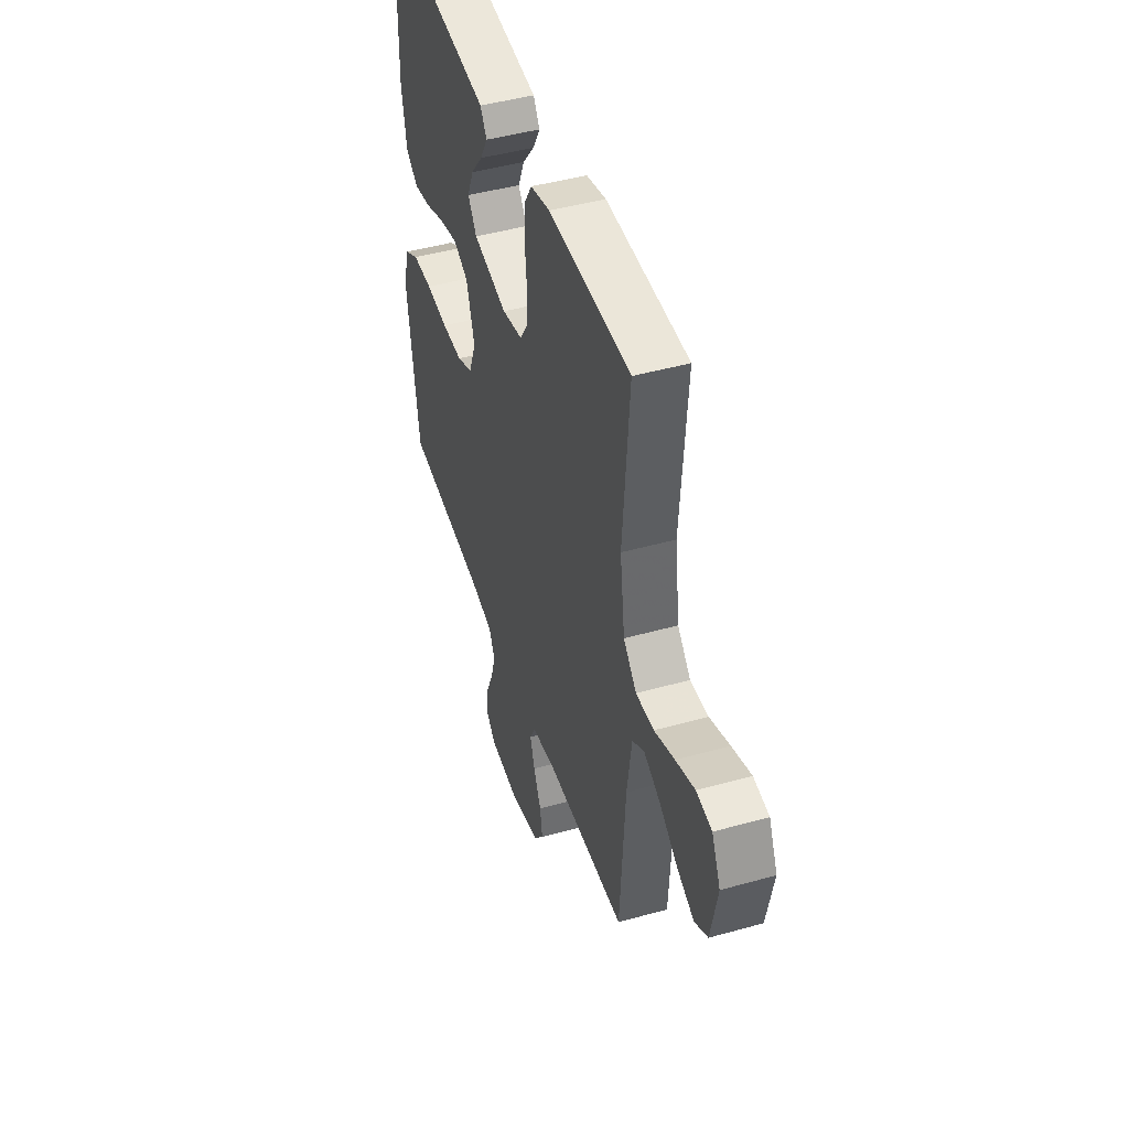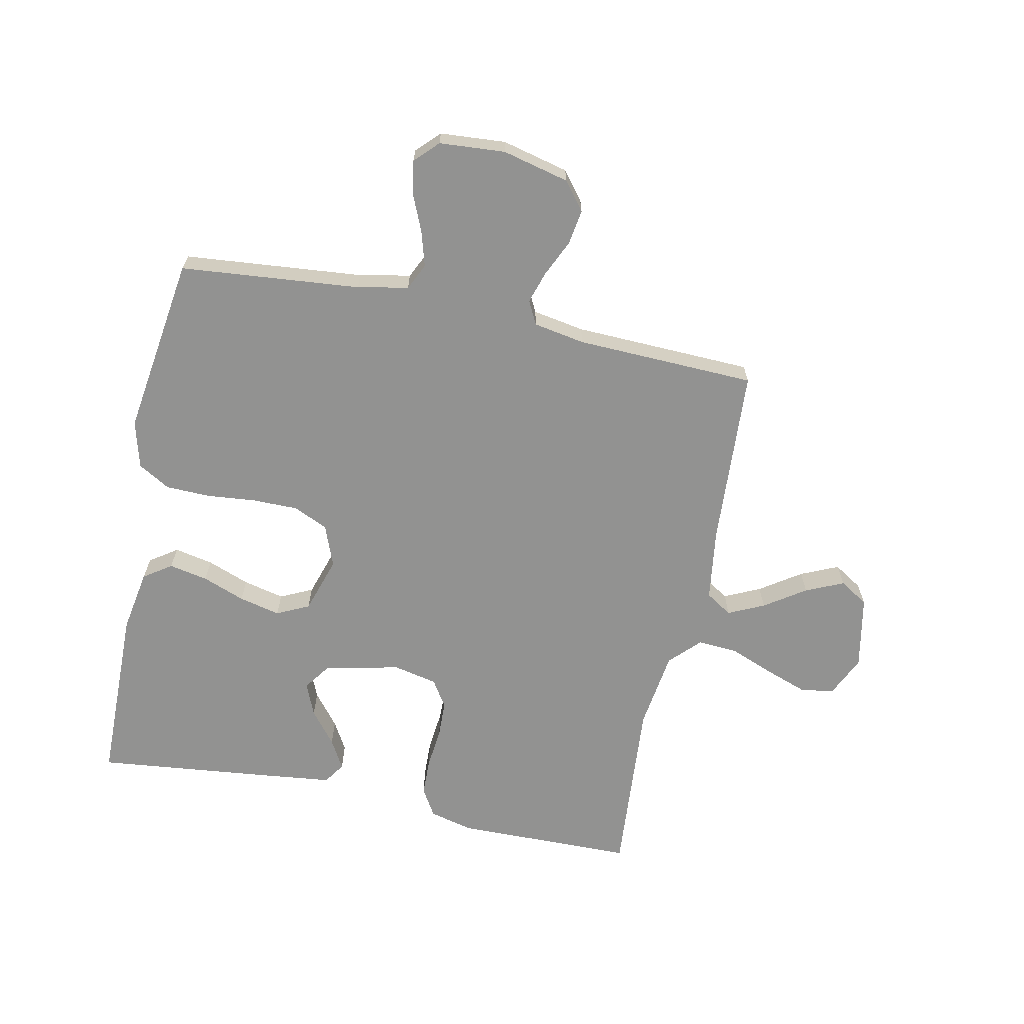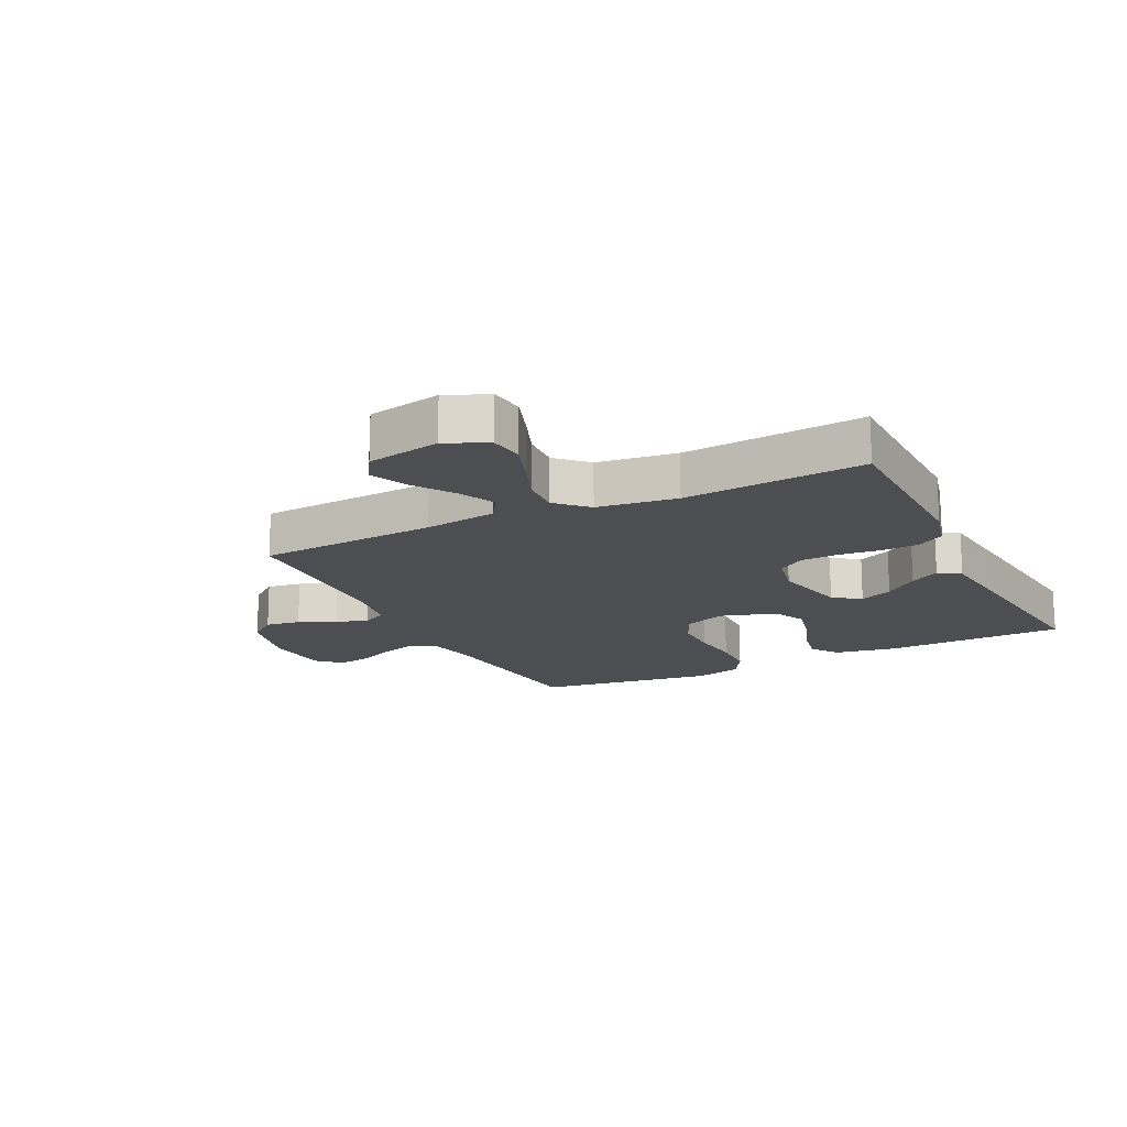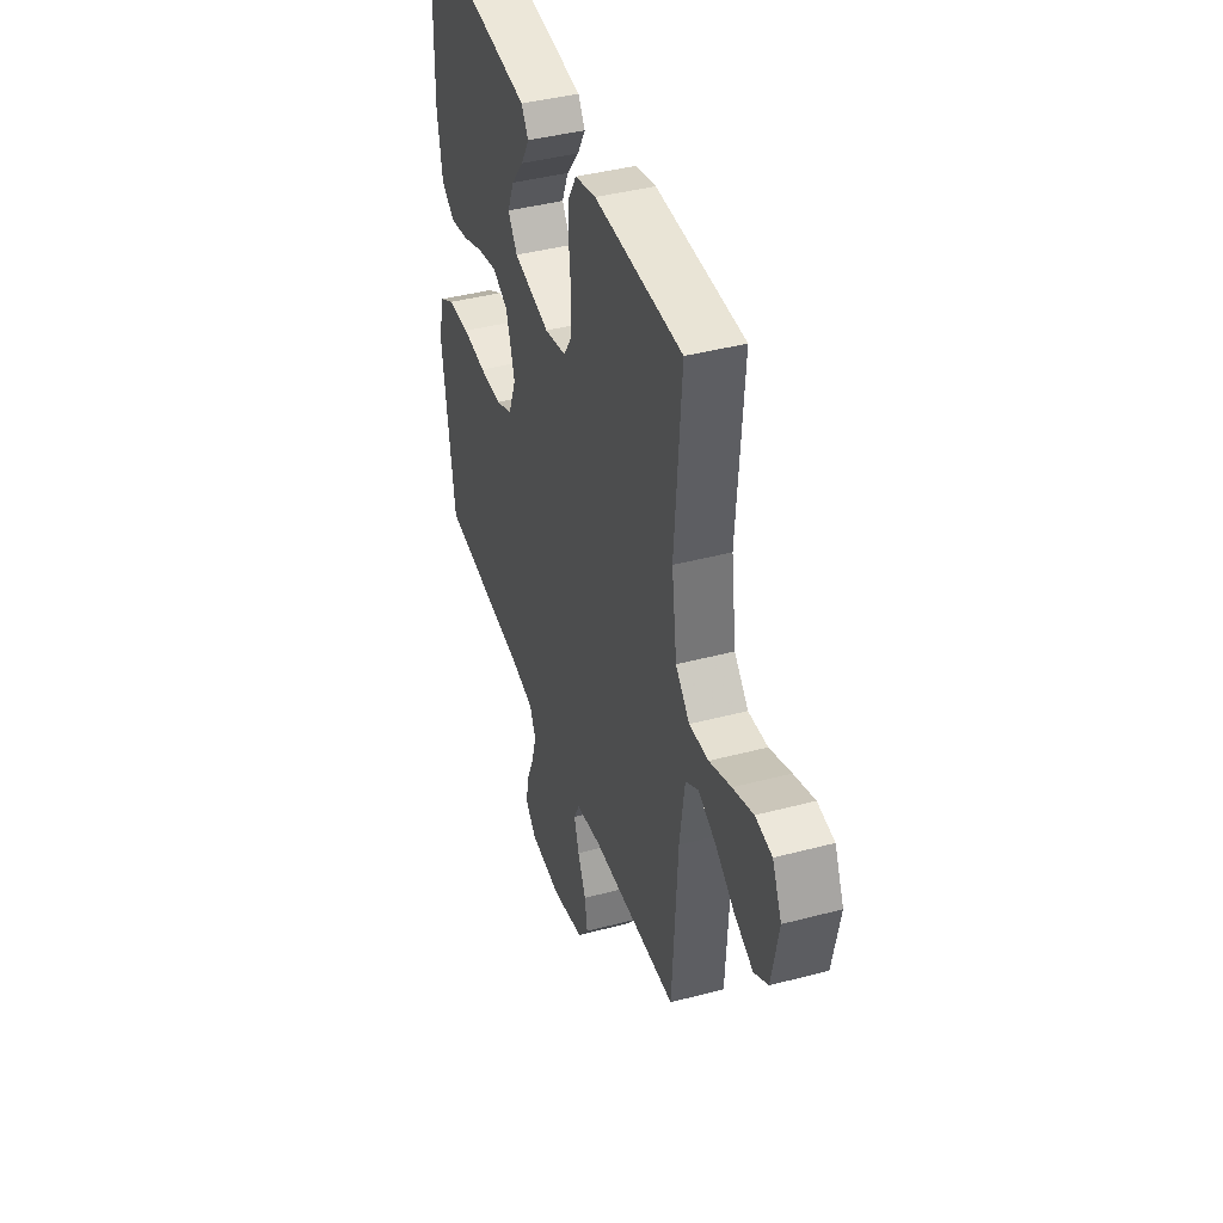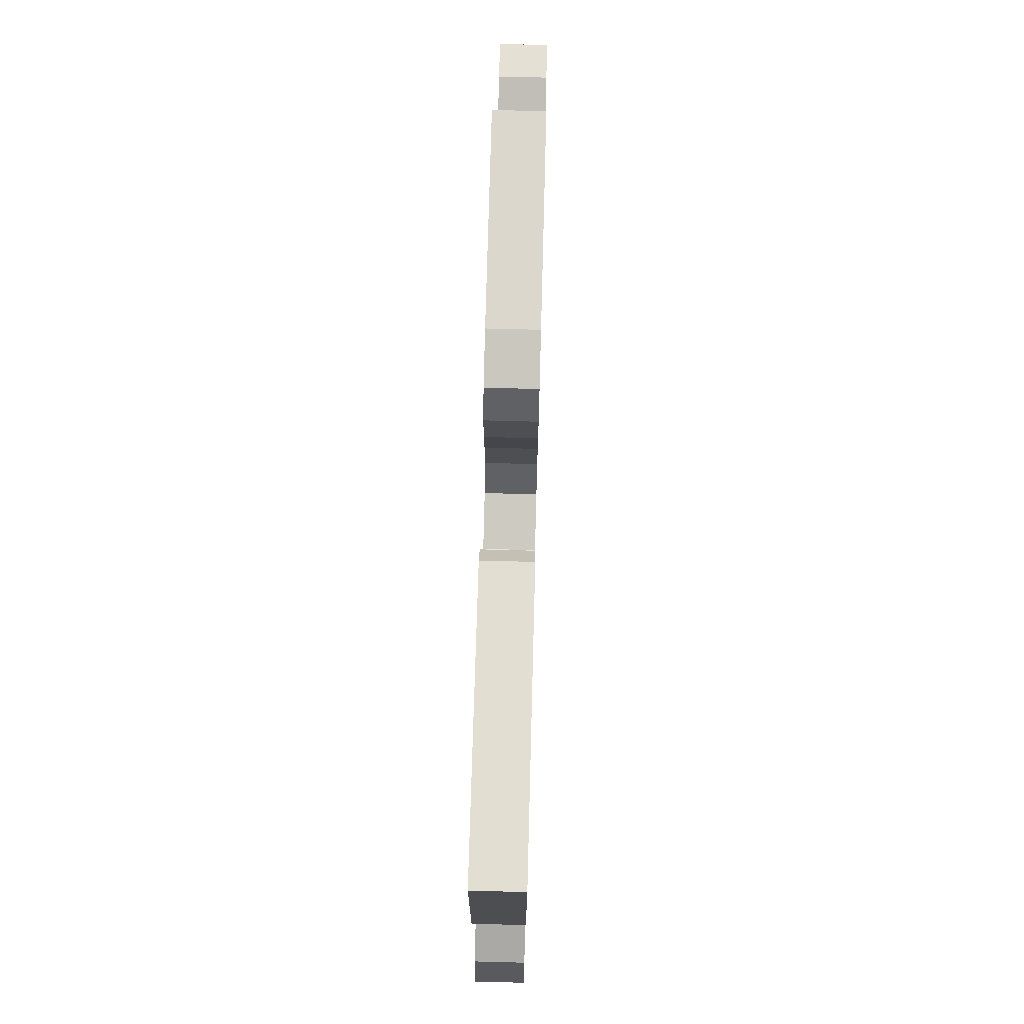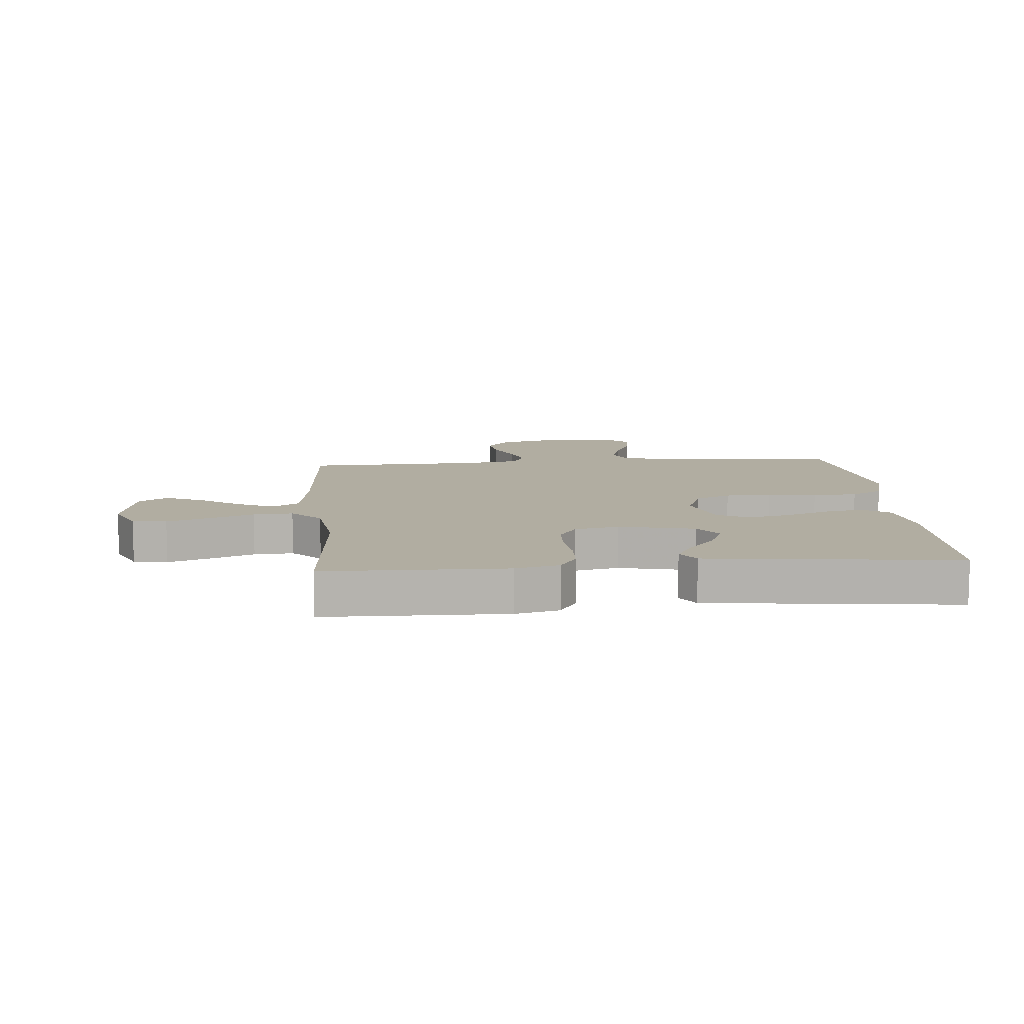
<metadata>
{"format":"obj","ext":"obj","renderer":"f3d","projection":"perspective","resolution":1024,"background":"white","views":[{"elev":45.9,"azim":-107.8,"up":"+Z"},{"elev":-66.2,"azim":168.2,"up":"+Y"},{"elev":-16.6,"azim":-63.6,"up":"+Y"},{"elev":41.5,"azim":-107.8,"up":"+Z"},{"elev":74.1,"azim":91.5,"up":"+Z"},{"elev":10.4,"azim":-4.7,"up":"+Y"}]}
</metadata>
<code>
v 0.5 0.07 -0.5
v 0.2 0.07 -0.528
v 0.115 0.07 -0.545
v 0.094 0.07 -0.589
v 0.111 0.07 -0.647
v 0.138 0.07 -0.71
v 0.147 0.07 -0.765
v 0.11 0.07 -0.803
v 0 0.07 -0.811
v -0.111 0.07 -0.784
v -0.148 0.07 -0.737
v -0.139 0.07 -0.679
v -0.111 0.07 -0.618
v -0.094 0.07 -0.564
v -0.114 0.07 -0.525
v -0.2 0.07 -0.51
v -0.5 0.07 -0.5
v -0.518 0.07 -0.2
v -0.535 0.07 -0.079
v -0.579 0.07 -0.051
v -0.639 0.07 -0.079
v -0.707 0.07 -0.125
v -0.77 0.07 -0.153
v -0.818 0.07 -0.123
v -0.842 0.07 0
v -0.81 0.07 0.069
v -0.753 0.07 0.077
v -0.683 0.07 0.052
v -0.609 0.07 0.023
v -0.543 0.07 0.019
v -0.495 0.07 0.068
v -0.477 0.07 0.2
v -0.5 0.07 0.5
v -0.2 0.07 0.504
v -0.128 0.07 0.486
v -0.1 0.07 0.44
v -0.098 0.07 0.377
v -0.105 0.07 0.309
v -0.103 0.07 0.247
v -0.074 0.07 0.202
v 0 0.07 0.186
v 0.126 0.07 0.214
v 0.158 0.07 0.259
v 0.135 0.07 0.314
v 0.091 0.07 0.369
v 0.063 0.07 0.418
v 0.087 0.07 0.454
v 0.2 0.07 0.467
v 0.5 0.07 0.5
v 0.505 0.07 0.2
v 0.487 0.07 0.096
v 0.441 0.07 0.064
v 0.376 0.07 0.077
v 0.305 0.07 0.104
v 0.236 0.07 0.12
v 0.182 0.07 0.094
v 0.152 0.07 0
v 0.179 0.07 -0.07
v 0.237 0.07 -0.096
v 0.313 0.07 -0.096
v 0.395 0.07 -0.088
v 0.469 0.07 -0.09
v 0.522 0.07 -0.121
v 0.543 0.07 -0.2
v 0.5 0 -0.5
v 0.2 0 -0.528
v 0.115 0 -0.545
v 0.094 0 -0.589
v 0.111 0 -0.647
v 0.138 0 -0.71
v 0.147 0 -0.765
v 0.11 0 -0.803
v 0 0 -0.811
v -0.111 0 -0.784
v -0.148 0 -0.737
v -0.139 0 -0.679
v -0.111 0 -0.618
v -0.094 0 -0.564
v -0.114 0 -0.525
v -0.2 0 -0.51
v -0.5 0 -0.5
v -0.518 0 -0.2
v -0.535 0 -0.079
v -0.579 0 -0.051
v -0.639 0 -0.079
v -0.707 0 -0.125
v -0.77 0 -0.153
v -0.818 0 -0.123
v -0.842 0 0
v -0.81 0 0.069
v -0.753 0 0.077
v -0.683 0 0.052
v -0.609 0 0.023
v -0.543 0 0.019
v -0.495 0 0.068
v -0.477 0 0.2
v -0.5 0 0.5
v -0.2 0 0.504
v -0.128 0 0.486
v -0.1 0 0.44
v -0.098 0 0.377
v -0.105 0 0.309
v -0.103 0 0.247
v -0.074 0 0.202
v 0 0 0.186
v 0.126 0 0.214
v 0.158 0 0.259
v 0.135 0 0.314
v 0.091 0 0.369
v 0.063 0 0.418
v 0.087 0 0.454
v 0.2 0 0.467
v 0.5 0 0.5
v 0.505 0 0.2
v 0.487 0 0.096
v 0.441 0 0.064
v 0.376 0 0.077
v 0.305 0 0.104
v 0.236 0 0.12
v 0.182 0 0.094
v 0.152 0 0
v 0.179 0 -0.07
v 0.237 0 -0.096
v 0.313 0 -0.096
v 0.395 0 -0.088
v 0.469 0 -0.09
v 0.522 0 -0.121
v 0.543 0 -0.2
f 63 64 1 2
f 60 61 62 63
f 59 60 63 2
f 58 59 2 3
f 57 58 3 4
f 51 52 53 54
f 51 54 55
f 50 51 55
f 49 50 55
f 48 49 55 56
f 44 45 46 47
f 43 44 47 48
f 35 36 37 38
f 35 38 39
f 32 33 34 35
f 31 32 35 39
f 30 31 39 40
f 26 27 28 29
f 24 25 26 29
f 24 29 30
f 21 22 23 24
f 20 21 24 30
f 19 20 30 40
f 16 17 18
f 15 16 18 19
f 10 11 12 13
f 10 13 14
f 9 10 14
f 8 9 14
f 5 6 7 8
f 4 5 8 14
f 57 4 14 15
f 43 48 56 57
f 42 43 57 15
f 15 19 40 41
f 15 41 42
f 66 65 128 127
f 127 126 125 124
f 66 127 124 123
f 67 66 123 122
f 68 67 122 121
f 118 117 116 115
f 119 118 115
f 119 115 114
f 119 114 113
f 120 119 113 112
f 111 110 109 108
f 112 111 108 107
f 102 101 100 99
f 103 102 99
f 99 98 97 96
f 103 99 96 95
f 104 103 95 94
f 93 92 91 90
f 93 90 89 88
f 94 93 88
f 88 87 86 85
f 94 88 85 84
f 104 94 84 83
f 82 81 80
f 83 82 80 79
f 77 76 75 74
f 78 77 74
f 78 74 73
f 78 73 72
f 72 71 70 69
f 78 72 69 68
f 79 78 68 121
f 121 120 112 107
f 79 121 107 106
f 105 104 83 79
f 106 105 79
f 1 65 66 2
f 2 66 67 3
f 3 67 68 4
f 4 68 69 5
f 5 69 70 6
f 6 70 71 7
f 7 71 72 8
f 8 72 73 9
f 9 73 74 10
f 10 74 75 11
f 11 75 76 12
f 12 76 77 13
f 13 77 78 14
f 14 78 79 15
f 15 79 80 16
f 16 80 81 17
f 17 81 82 18
f 18 82 83 19
f 19 83 84 20
f 20 84 85 21
f 21 85 86 22
f 22 86 87 23
f 23 87 88 24
f 24 88 89 25
f 25 89 90 26
f 26 90 91 27
f 27 91 92 28
f 28 92 93 29
f 29 93 94 30
f 30 94 95 31
f 31 95 96 32
f 32 96 97 33
f 33 97 98 34
f 34 98 99 35
f 35 99 100 36
f 36 100 101 37
f 37 101 102 38
f 38 102 103 39
f 39 103 104 40
f 40 104 105 41
f 41 105 106 42
f 42 106 107 43
f 43 107 108 44
f 44 108 109 45
f 45 109 110 46
f 46 110 111 47
f 47 111 112 48
f 48 112 113 49
f 49 113 114 50
f 50 114 115 51
f 51 115 116 52
f 52 116 117 53
f 53 117 118 54
f 54 118 119 55
f 55 119 120 56
f 56 120 121 57
f 57 121 122 58
f 58 122 123 59
f 59 123 124 60
f 60 124 125 61
f 61 125 126 62
f 62 126 127 63
f 63 127 128 64
f 64 128 65 1

</code>
